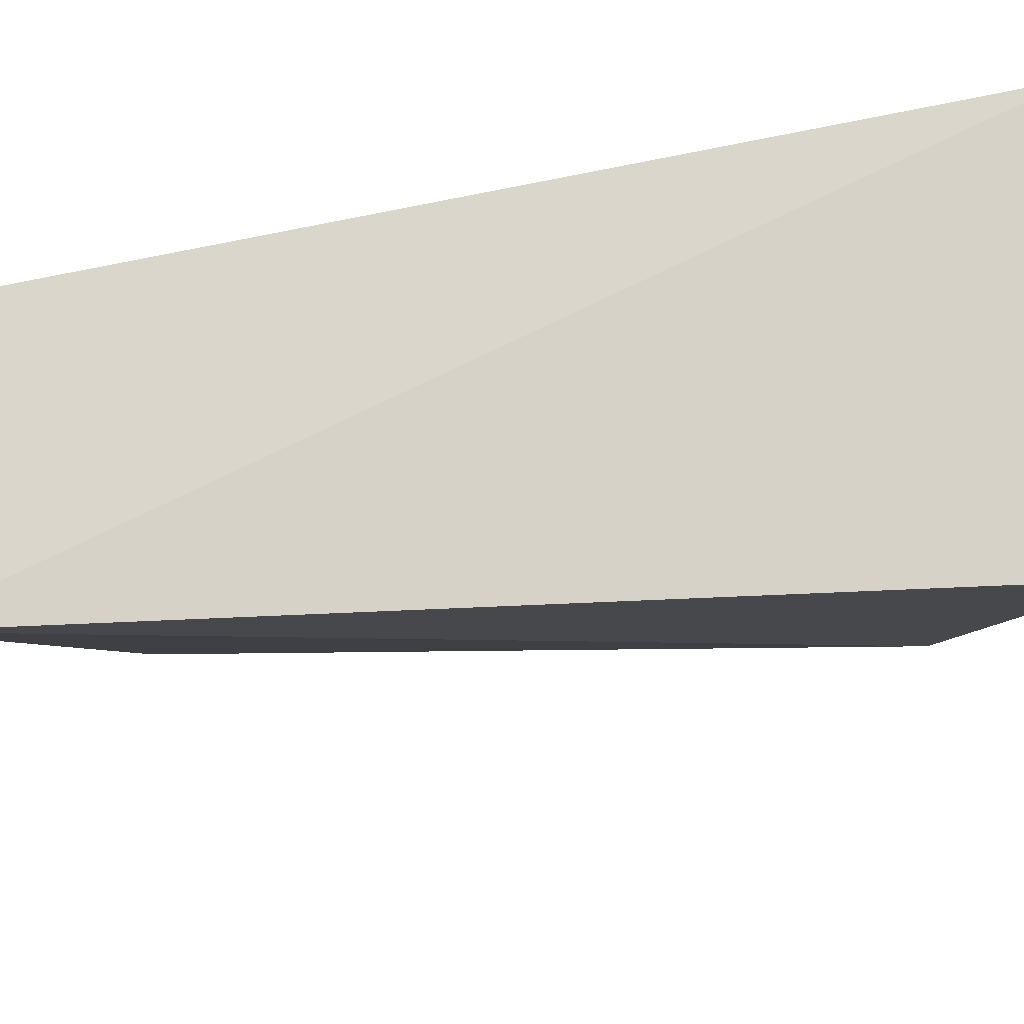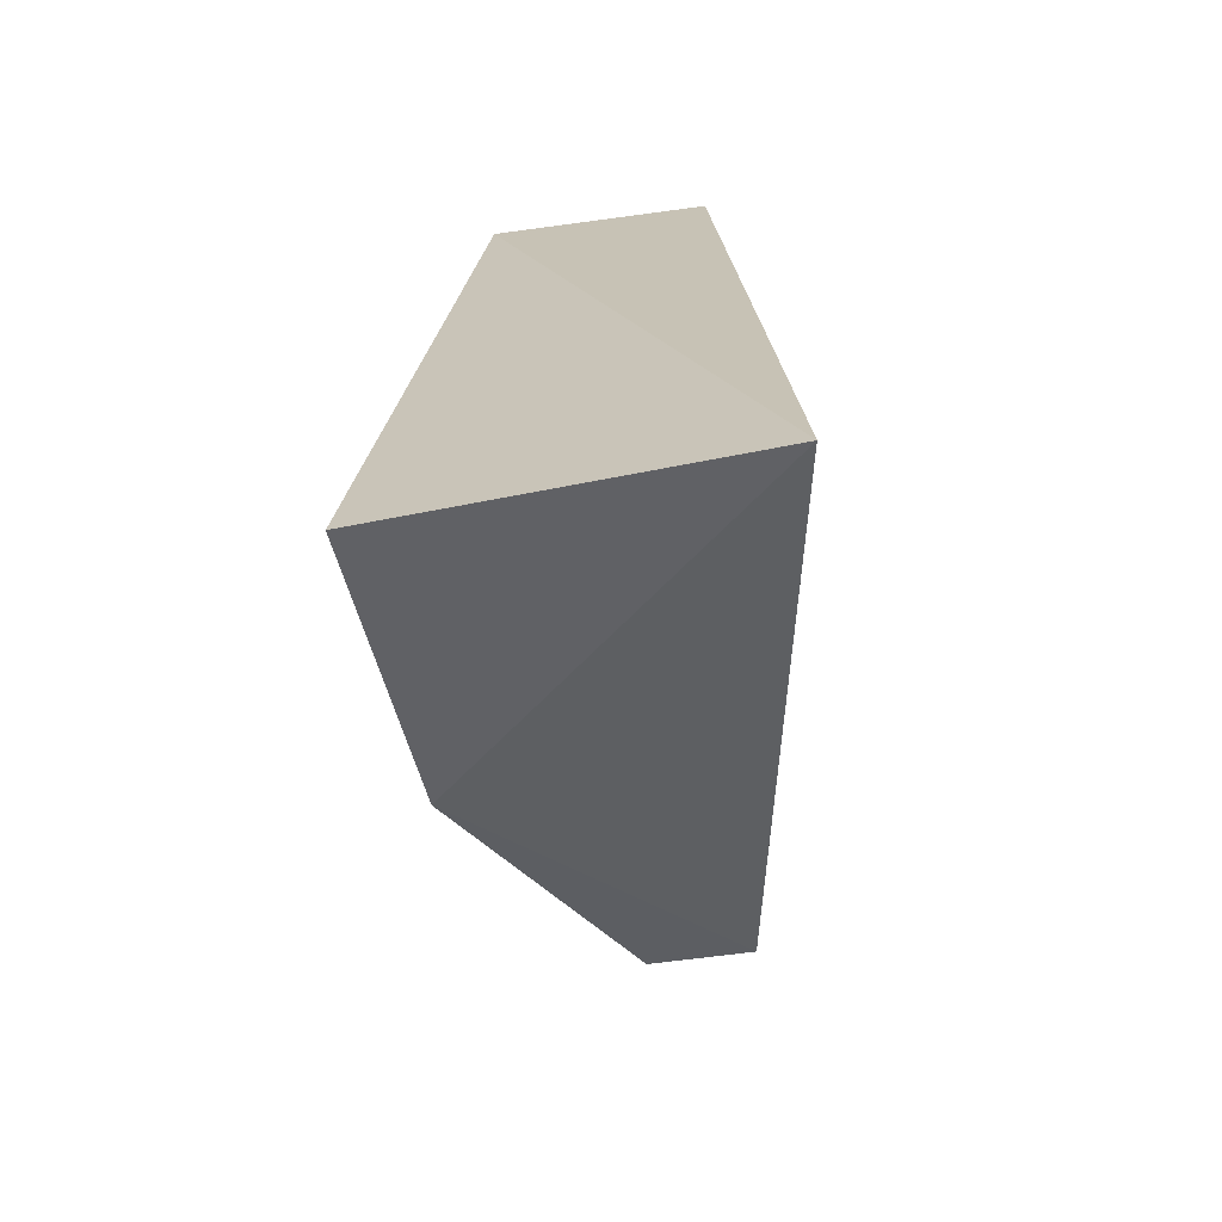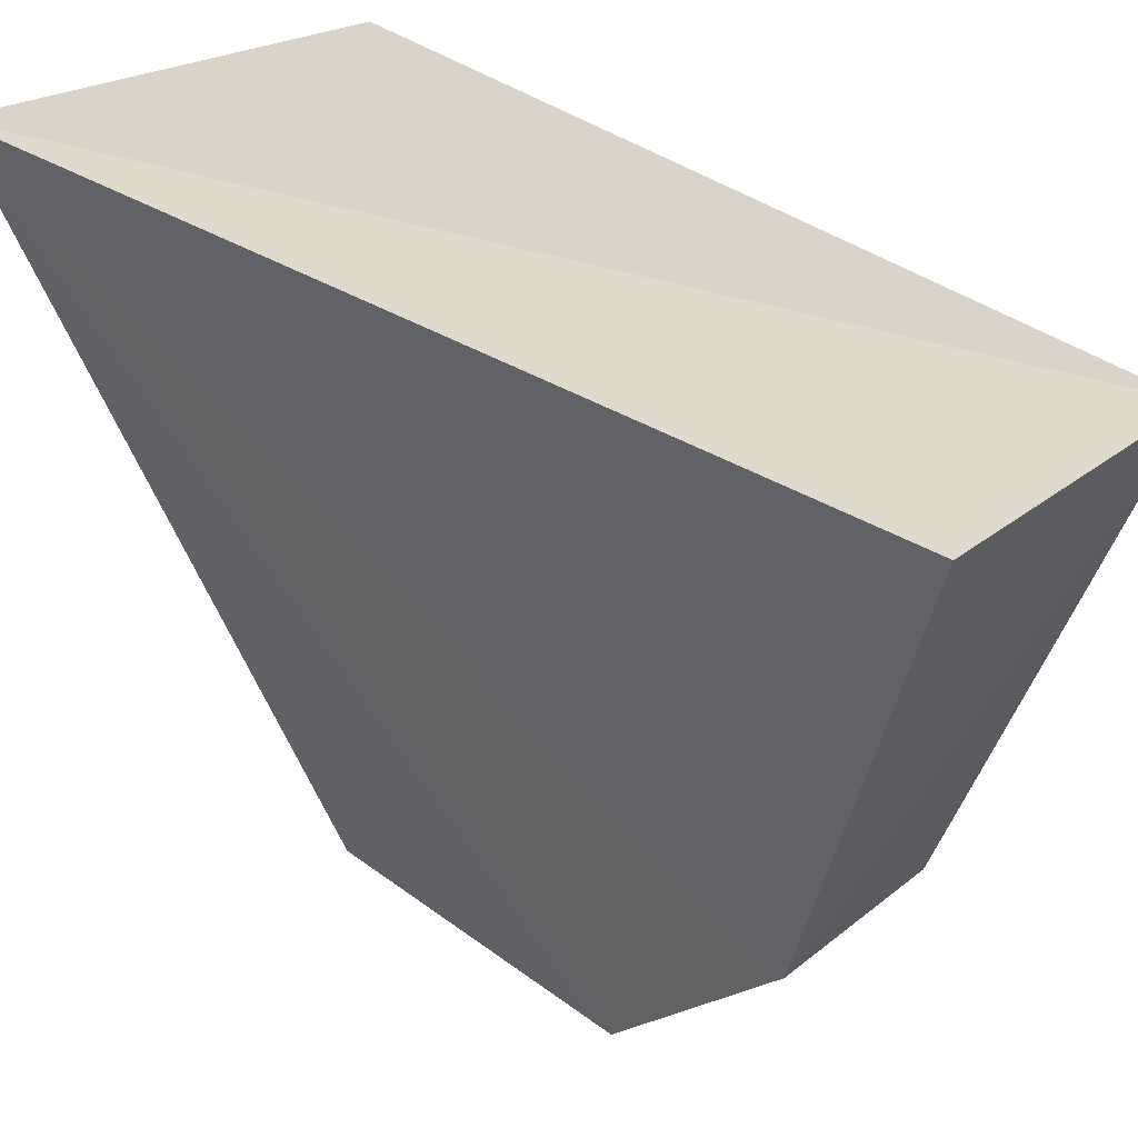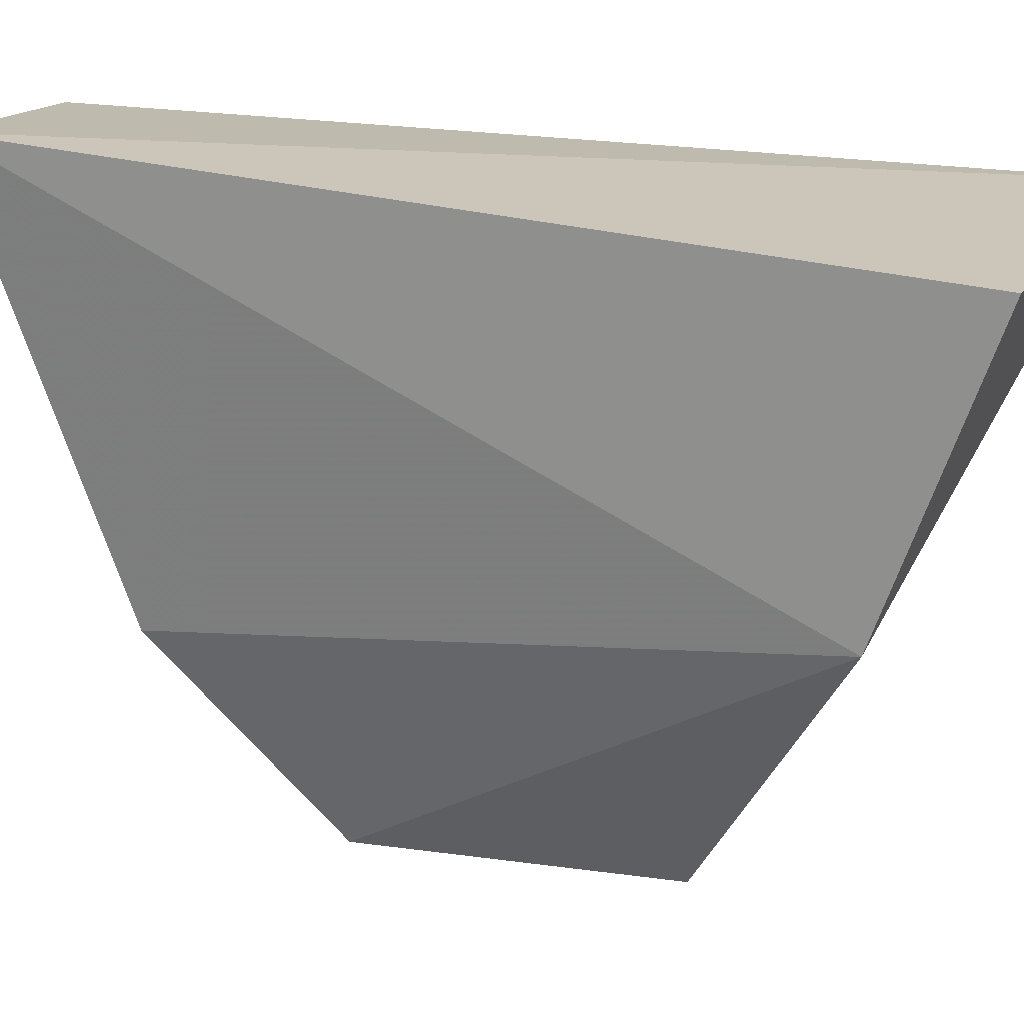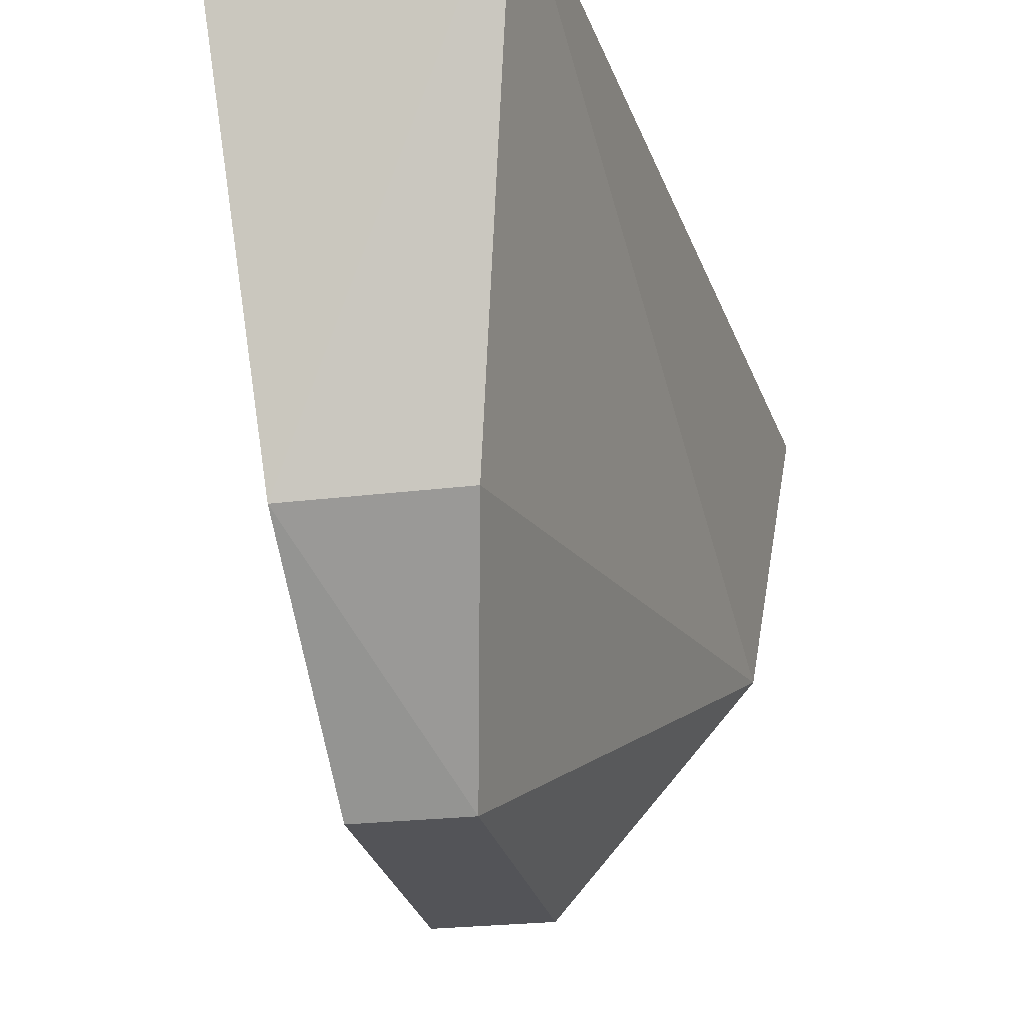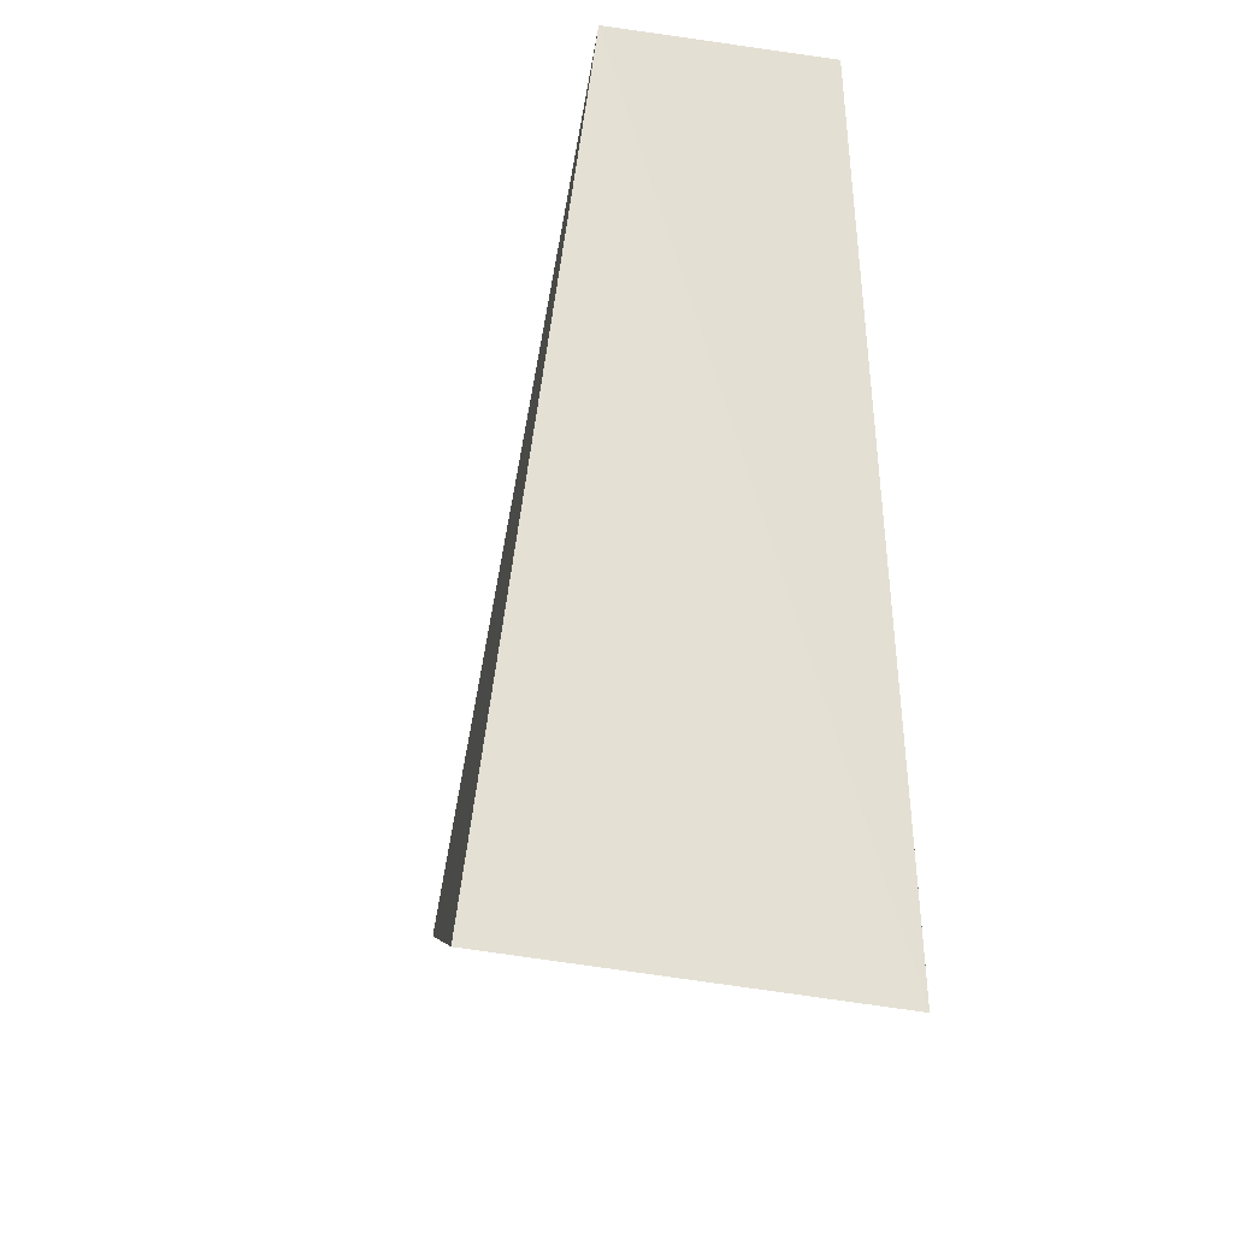
<metadata>
{"format":"obj","ext":"obj","renderer":"f3d","projection":"perspective","resolution":1024,"background":"white","views":[{"elev":75.1,"azim":-99.8,"up":"+Z"},{"elev":-71.3,"azim":7.5,"up":"+Y"},{"elev":34.5,"azim":135.9,"up":"+Z"},{"elev":14.7,"azim":-72.4,"up":"+Z"},{"elev":-23.6,"azim":-168.8,"up":"+Z"},{"elev":-27.1,"azim":-13.7,"up":"+Y"}]}
</metadata>
<code>
v 0.4633 -0.02291 0.01805
v 0.4587 -0.007493 -0.01057
v 0.4611 0.02336 0.01985
v 0.4492 0.02301 0.01988
v 0.4443 -0.02121 0.01652
v 0.4536 0.007508 -0.01058
v 0.4593 0.01644 -0.001511
v 0.4458 -0.01582 0.002396
v 0.4586 0.007498 -0.01059
v 0.4518 0.01614 -0.001324
v 0.4535 -0.007504 -0.01054
f 1 3 4
f 5 1 4
f 7 3 1
f 7 4 3
f 8 2 1
f 8 1 5
f 8 5 4
f 9 7 1
f 9 1 2
f 9 2 6
f 9 6 7
f 10 7 6
f 10 4 7
f 10 8 4
f 10 6 8
f 11 8 6
f 11 6 2
f 11 2 8

</code>
